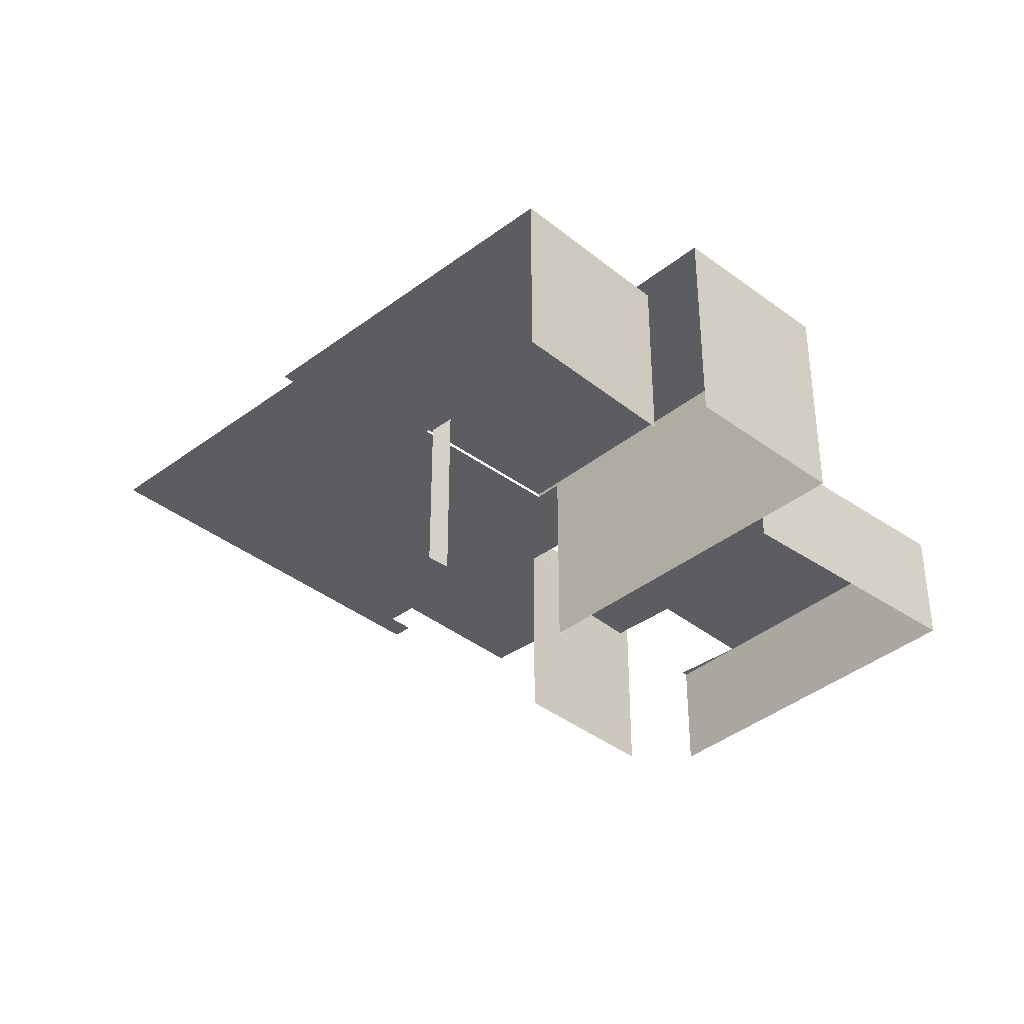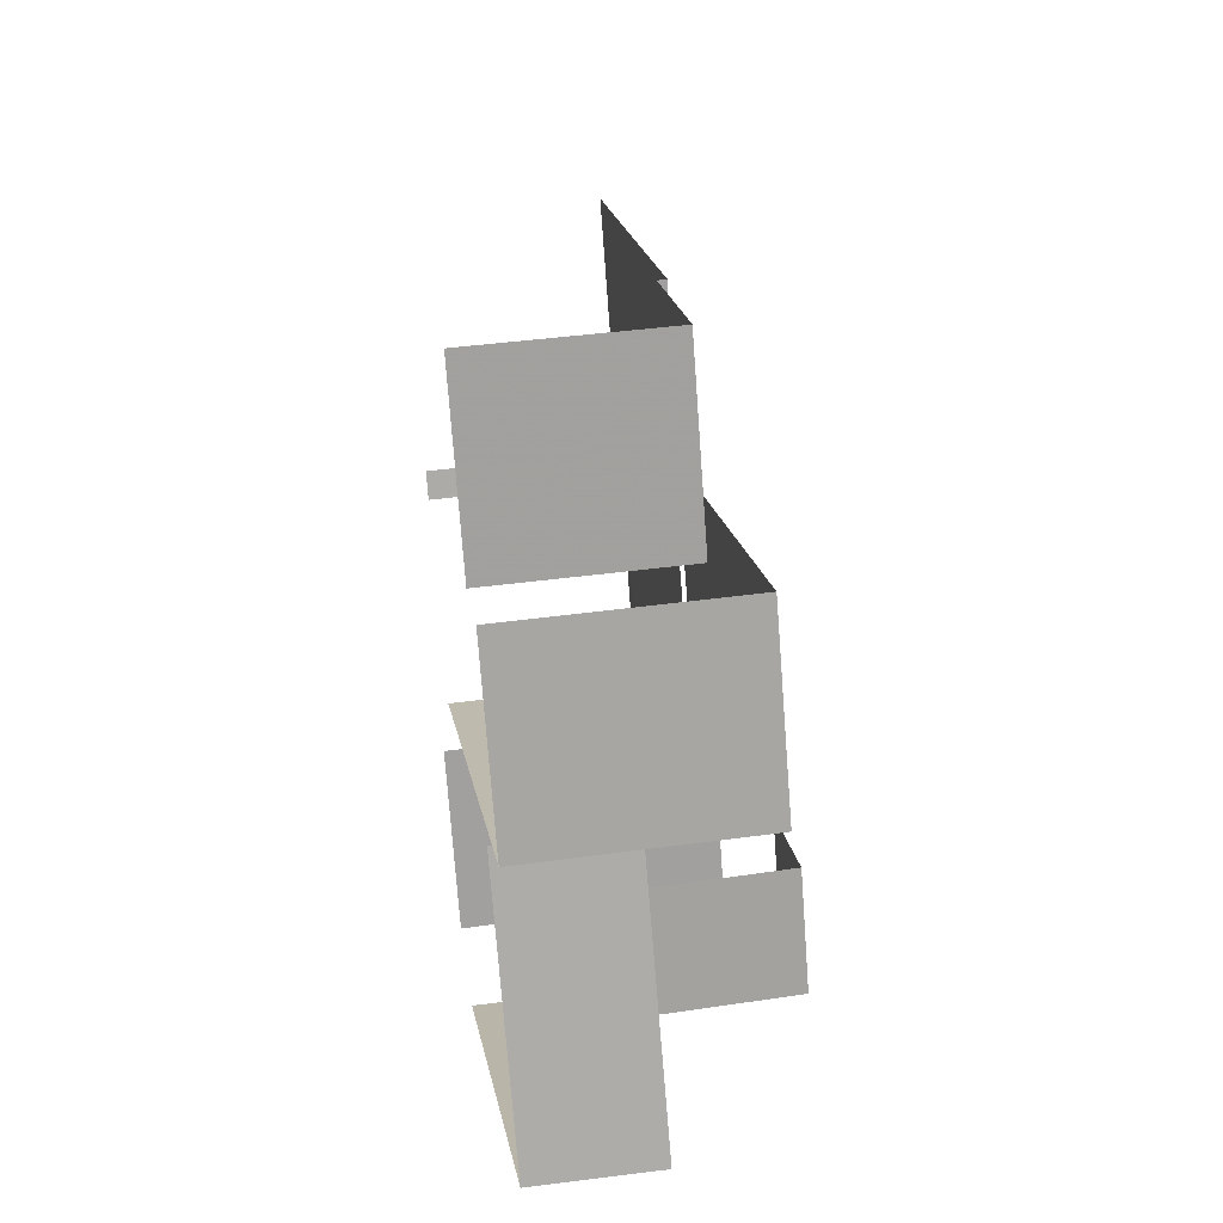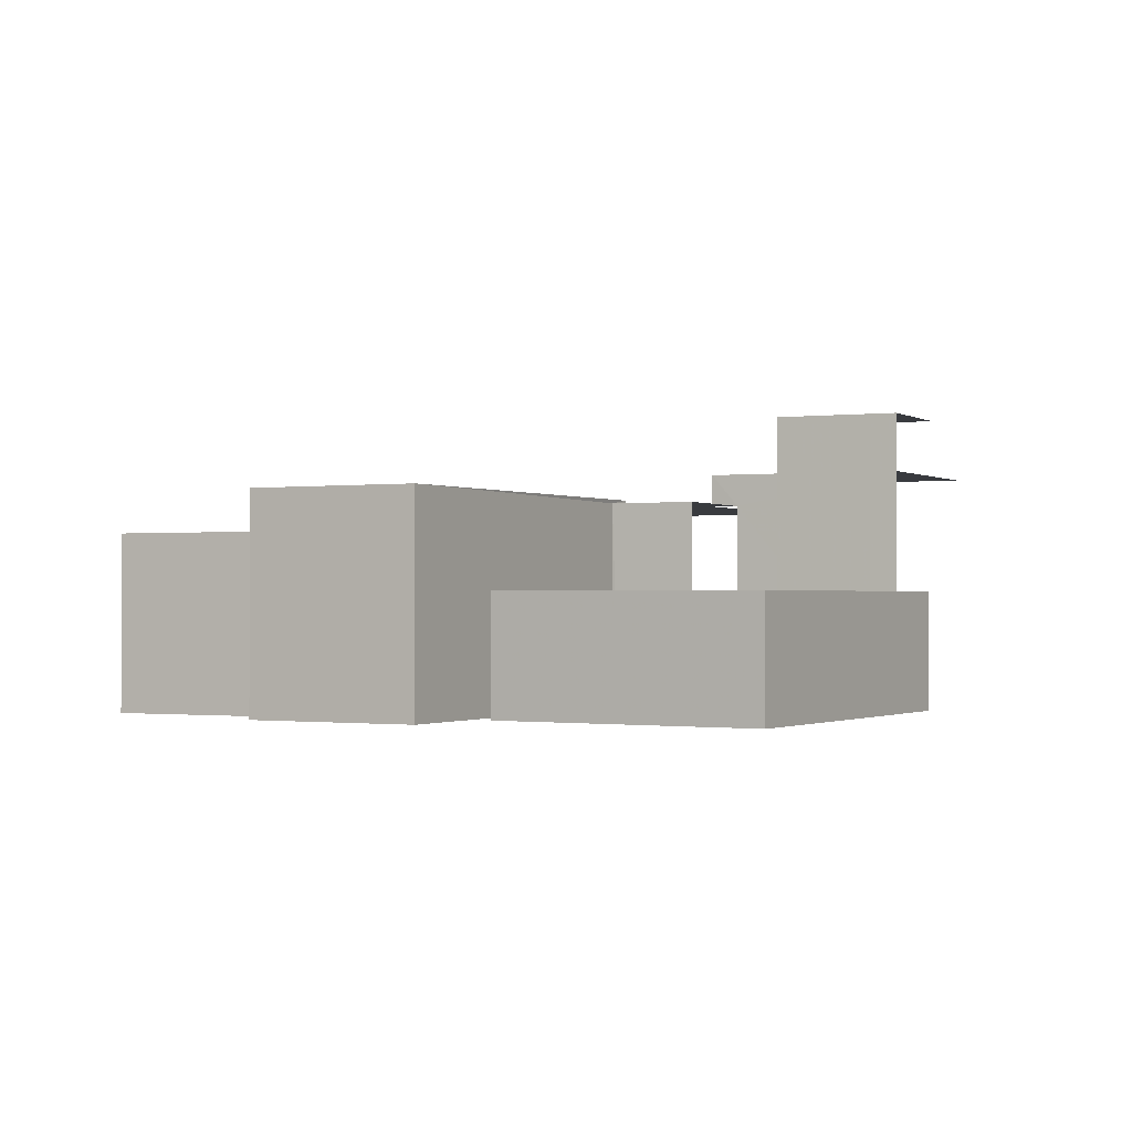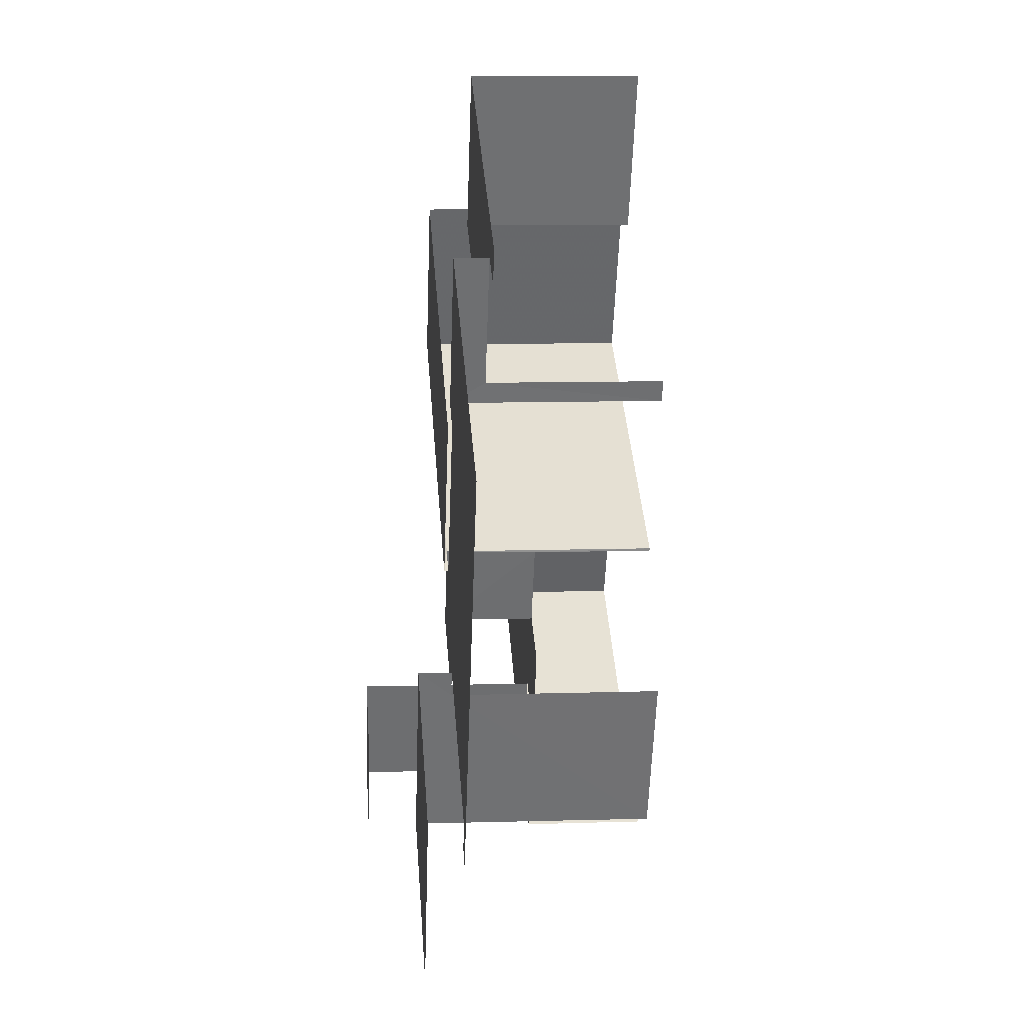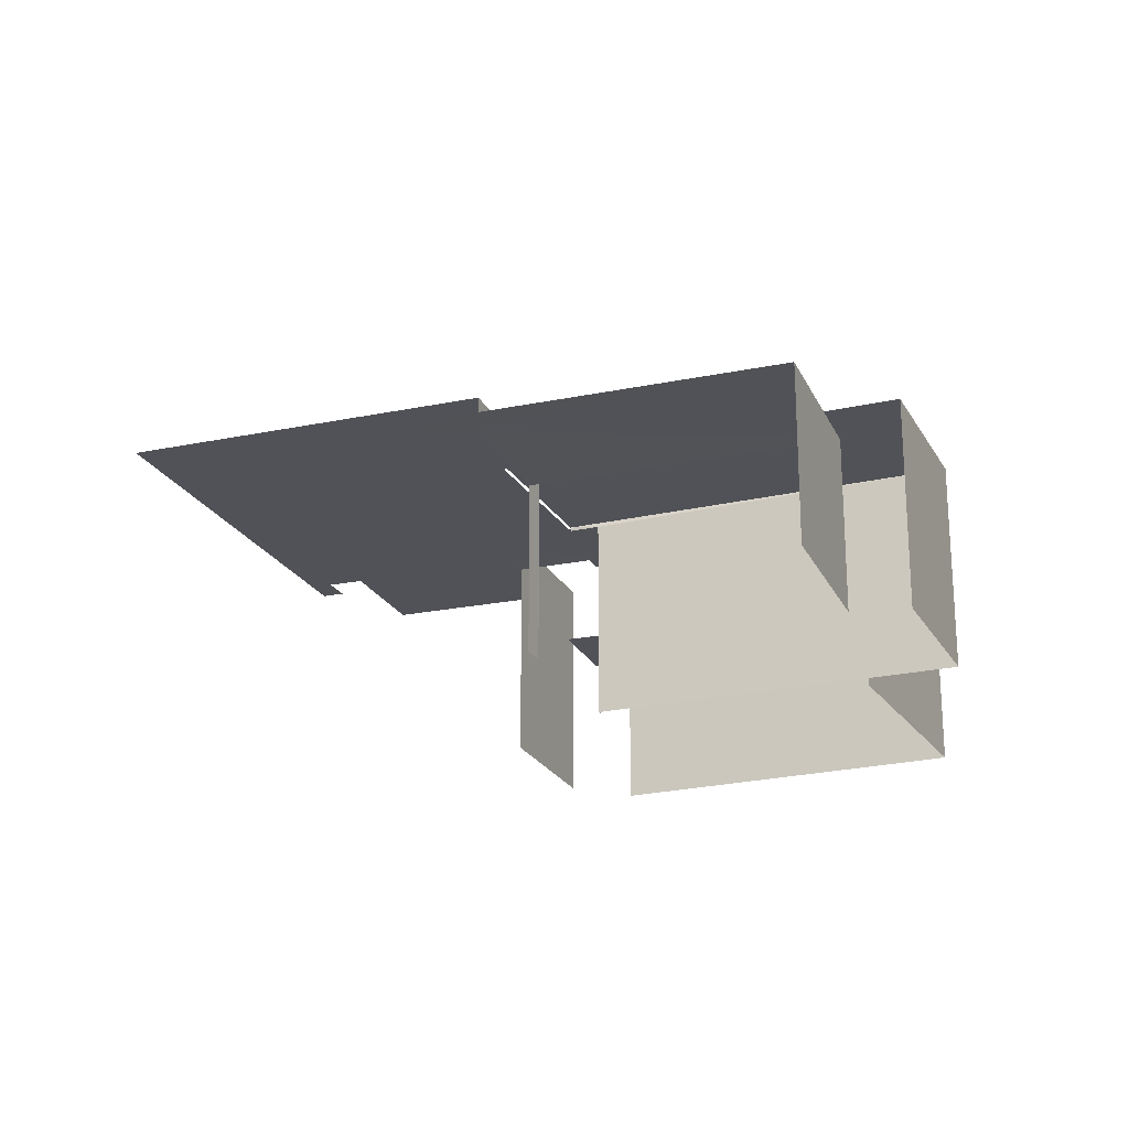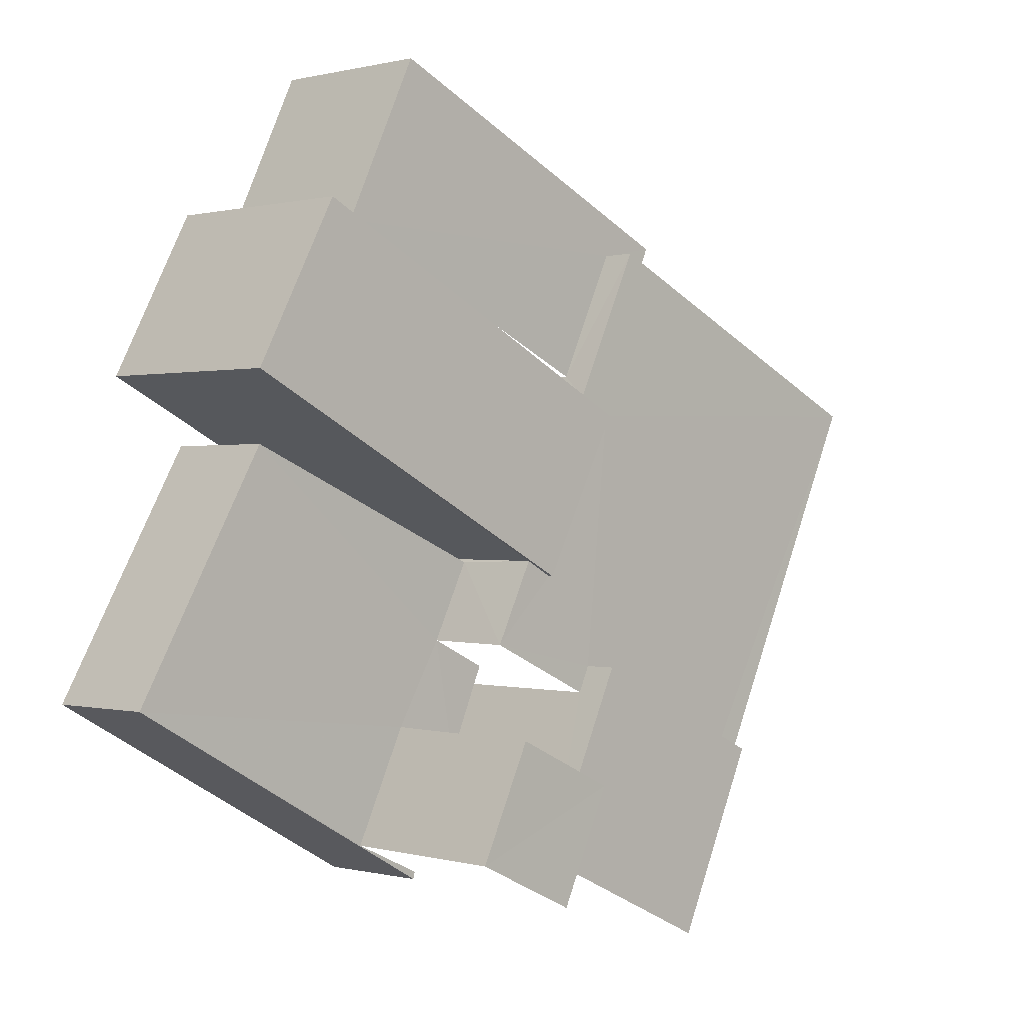
<metadata>
{"format":"obj","ext":"obj","renderer":"f3d","projection":"perspective","resolution":1024,"background":"white","views":[{"elev":-36.8,"azim":-161.5,"up":"+Z"},{"elev":43.9,"azim":-99.6,"up":"+Y"},{"elev":-0.8,"azim":-89.3,"up":"+Z"},{"elev":10.0,"azim":85.5,"up":"+Y"},{"elev":-21.5,"azim":174.8,"up":"+Z"},{"elev":0.6,"azim":-44.8,"up":"+Y"}]}
</metadata>
<code>
v -2.239e+05 -1.28e+05 15.36
v -2.239e+05 -1.28e+05 15.36
v -2.239e+05 -1.28e+05 15.36
v -2.239e+05 -1.28e+05 15.36
v -2.239e+05 -1.28e+05 15.36
v -2.239e+05 -1.28e+05 15.36
v -2.239e+05 -1.28e+05 15.36
v -2.239e+05 -1.28e+05 15.36
v -2.239e+05 -1.28e+05 15.36
v -2.239e+05 -1.28e+05 15.36
v -2.239e+05 -1.28e+05 15.36
v -2.239e+05 -1.28e+05 15.36
v -2.239e+05 -1.28e+05 15.36
v -2.239e+05 -1.28e+05 15.36
v -2.239e+05 -1.28e+05 15.36
v -2.239e+05 -1.28e+05 15.36
v -2.239e+05 -1.28e+05 15.36
v -2.239e+05 -1.28e+05 15.36
v -2.239e+05 -1.28e+05 15.36
v -2.239e+05 -1.28e+05 15.36
v -2.239e+05 -1.28e+05 15.36
v -2.239e+05 -1.28e+05 15.36
v -2.239e+05 -1.28e+05 15.36
v -2.239e+05 -1.28e+05 15.36
v -2.239e+05 -1.28e+05 17.76
v -2.239e+05 -1.28e+05 17.76
v -2.239e+05 -1.28e+05 17.76
v -2.239e+05 -1.28e+05 17.76
v -2.239e+05 -1.28e+05 18.09
v -2.239e+05 -1.28e+05 18.09
v -2.239e+05 -1.28e+05 18.09
v -2.239e+05 -1.28e+05 18.09
v -2.239e+05 -1.28e+05 16.7
v -2.239e+05 -1.28e+05 16.7
v -2.239e+05 -1.28e+05 16.7
v -2.239e+05 -1.28e+05 16.7
v -2.239e+05 -1.28e+05 16.7
v -2.239e+05 -1.28e+05 16.7
v -2.239e+05 -1.28e+05 16.7
v -2.239e+05 -1.28e+05 16.7
v -2.239e+05 -1.28e+05 16.7
v -2.239e+05 -1.28e+05 16.7
v -2.239e+05 -1.28e+05 17.72
v -2.239e+05 -1.28e+05 17.72
v -2.239e+05 -1.28e+05 17.72
v -2.239e+05 -1.28e+05 17.72
v -2.239e+05 -1.28e+05 17.72
v -2.239e+05 -1.28e+05 17.72
v -2.239e+05 -1.28e+05 17.72
v -2.239e+05 -1.28e+05 17.72
v -2.239e+05 -1.28e+05 17.72
v -2.239e+05 -1.28e+05 17.72
v -2.239e+05 -1.28e+05 17.72
v -2.239e+05 -1.28e+05 17.72
v -2.239e+05 -1.28e+05 18.64
v -2.239e+05 -1.28e+05 18.64
v -2.239e+05 -1.28e+05 18.64
v -2.239e+05 -1.28e+05 18.64
v -2.239e+05 -1.28e+05 17.33
v -2.239e+05 -1.28e+05 17.33
v -2.239e+05 -1.28e+05 17.33
v -2.239e+05 -1.28e+05 17.33
v -2.239e+05 -1.28e+05 17.33
v -2.239e+05 -1.28e+05 17.33
f 1 2 3
f 4 5 3
f 6 5 7
f 2 8 9
f 10 11 12
f 7 4 13
f 14 15 16
f 17 18 12
f 11 19 20
f 4 3 15
f 16 15 21
f 22 2 9
f 19 23 20
f 24 23 21
f 24 21 22
f 24 20 23
f 12 20 17
f 3 2 15
f 7 5 4
f 12 11 20
f 21 15 22
f 15 2 22
f 4 63 13
f 4 64 63
f 17 40 57
f 57 40 58
f 17 20 40
f 58 40 37
f 3 59 46
f 46 59 44
f 3 5 59
f 44 59 61
f 60 6 7
f 62 60 7
f 32 9 8
f 30 32 8
f 8 54 30
f 30 54 31
f 8 2 54
f 31 54 51
f 5 6 60
f 59 5 60
f 53 29 31
f 51 53 31
f 54 1 50
f 54 2 1
f 23 19 38
f 42 23 38
f 56 18 17
f 57 56 17
f 24 40 20
f 24 41 40
f 43 27 26
f 49 43 26
f 12 33 10
f 12 34 33
f 15 14 45
f 14 25 45
f 45 27 43
f 45 25 27
f 50 1 3
f 46 50 3
f 12 18 34
f 18 56 34
f 34 55 35
f 34 56 55
f 24 22 41
f 39 41 48
f 48 41 52
f 41 22 52
f 25 26 27
f 25 28 26
f 29 30 31
f 29 32 30
f 33 34 35
f 33 35 36
f 36 37 38
f 39 40 41
f 42 38 39
f 35 37 36
f 39 37 40
f 38 37 39
f 43 44 45
f 44 43 46
f 47 48 49
f 50 46 51
f 48 52 53
f 49 53 43
f 54 50 51
f 53 51 43
f 51 46 43
f 48 53 49
f 55 56 57
f 58 55 57
f 59 60 61
f 60 62 61
f 61 63 64
f 61 62 63
f 35 55 58
f 37 35 58
f 22 9 52
f 9 32 52
f 52 29 53
f 52 32 29
f 33 36 11
f 10 33 11
f 62 7 13
f 63 62 13
f 16 47 28
f 28 47 26
f 16 21 47
f 26 47 49
f 39 48 42
f 48 47 42
f 42 21 23
f 42 47 21
f 38 19 11
f 36 38 11
f 25 14 16
f 28 25 16
f 4 15 64
f 15 45 64
f 64 44 61
f 64 45 44

</code>
